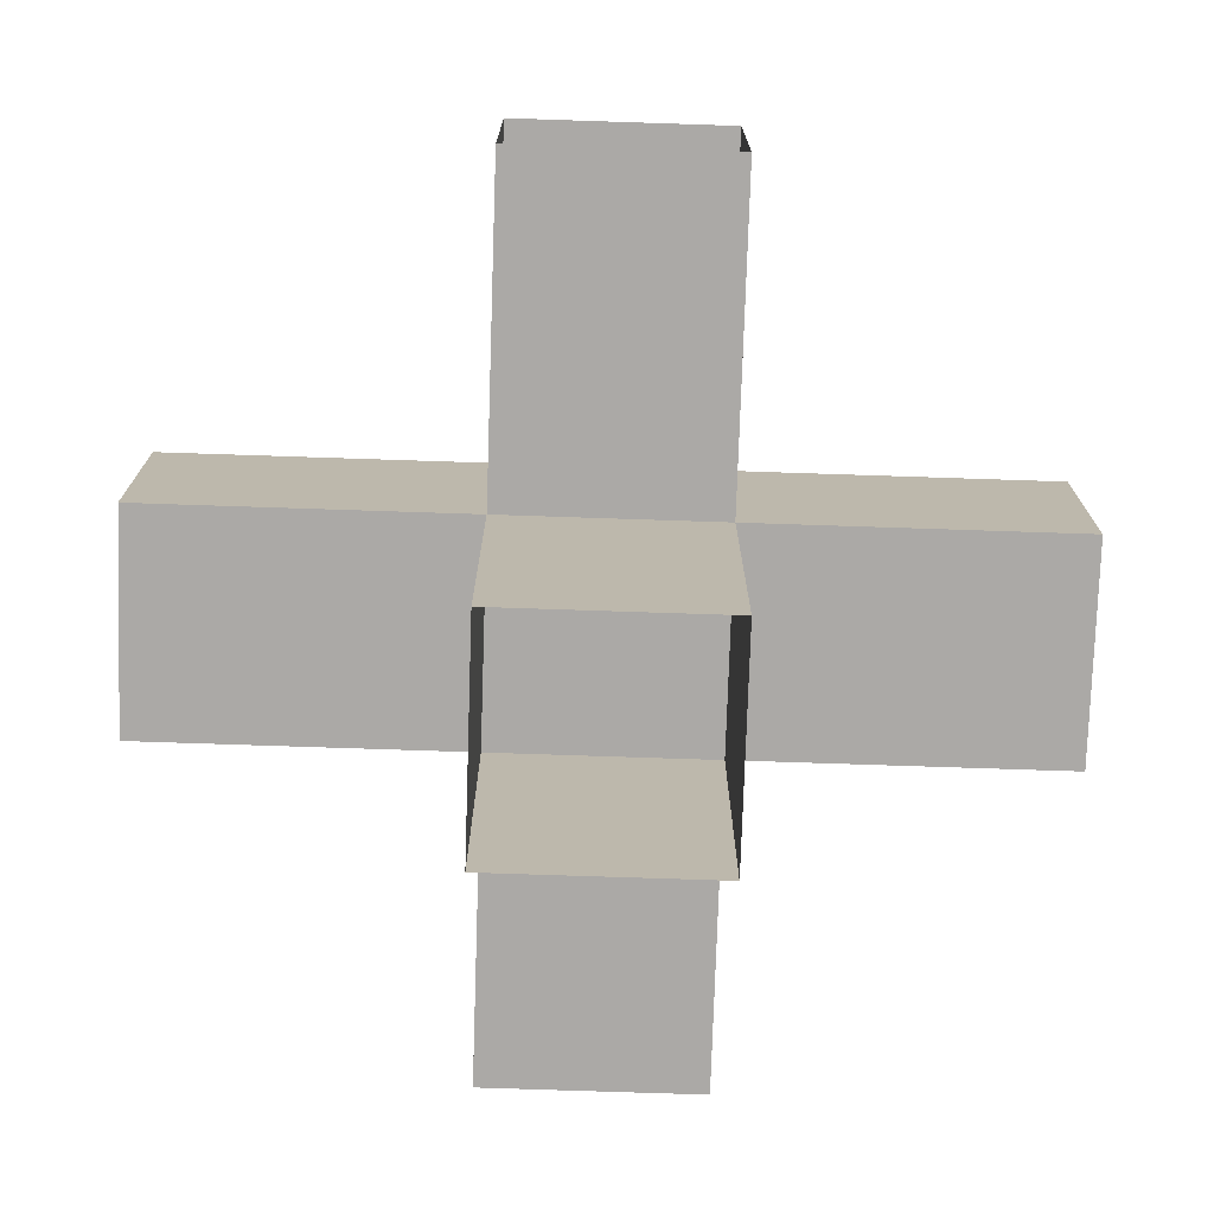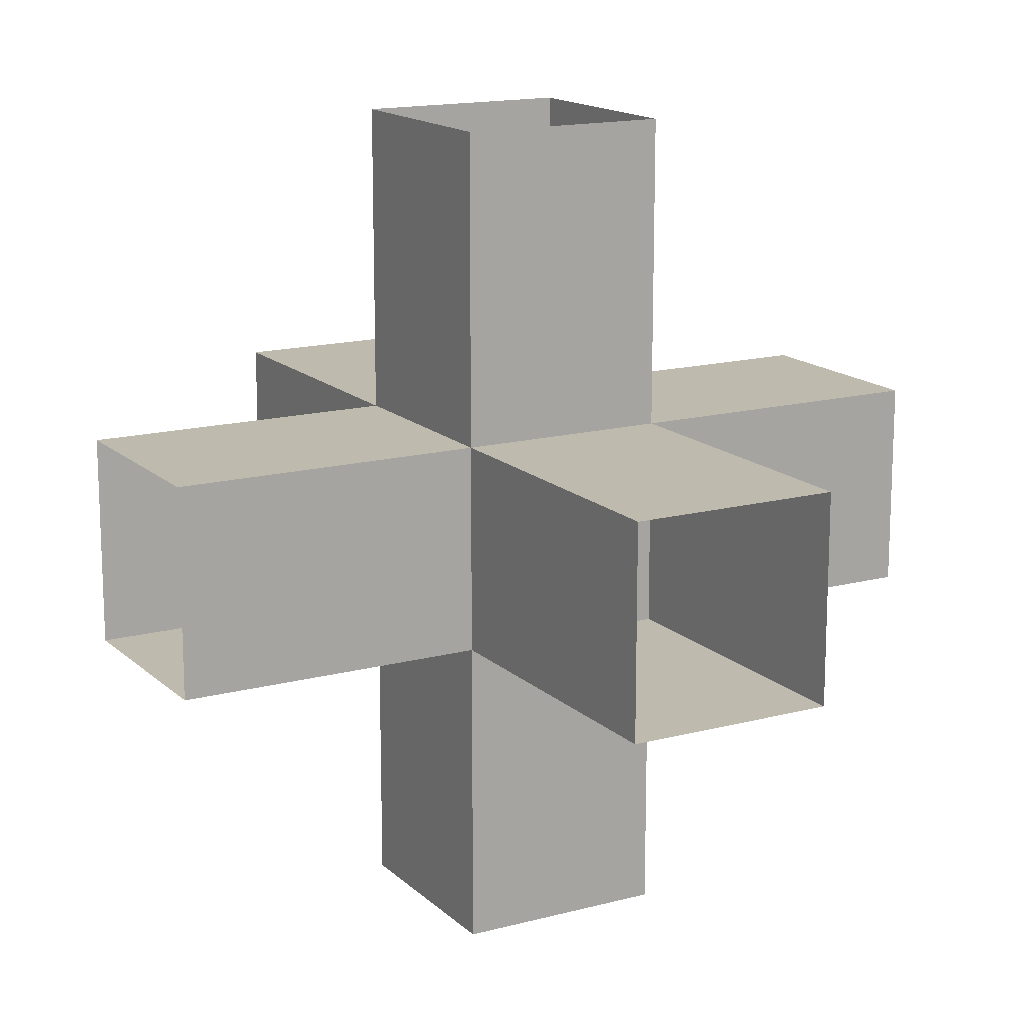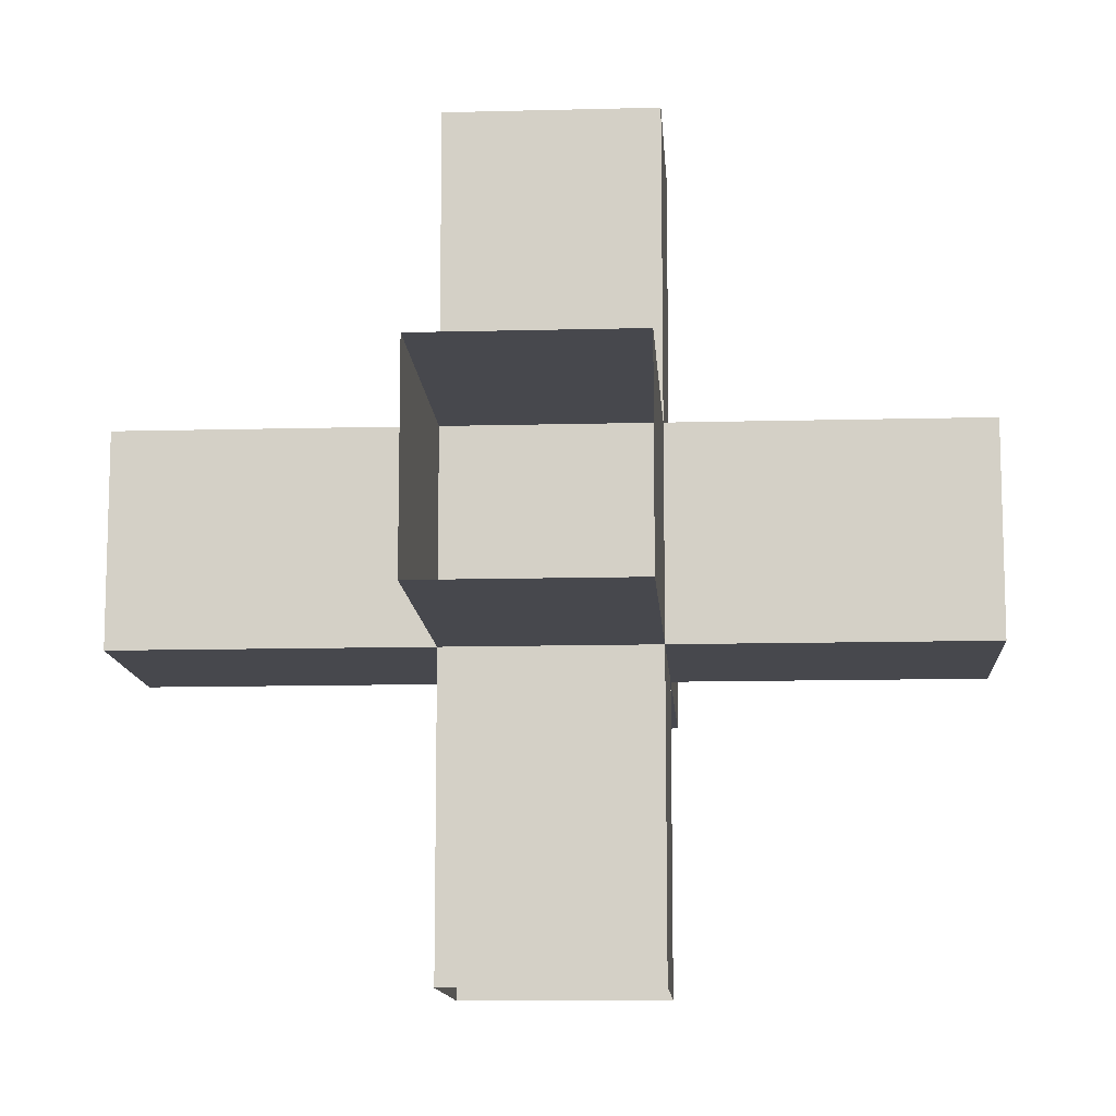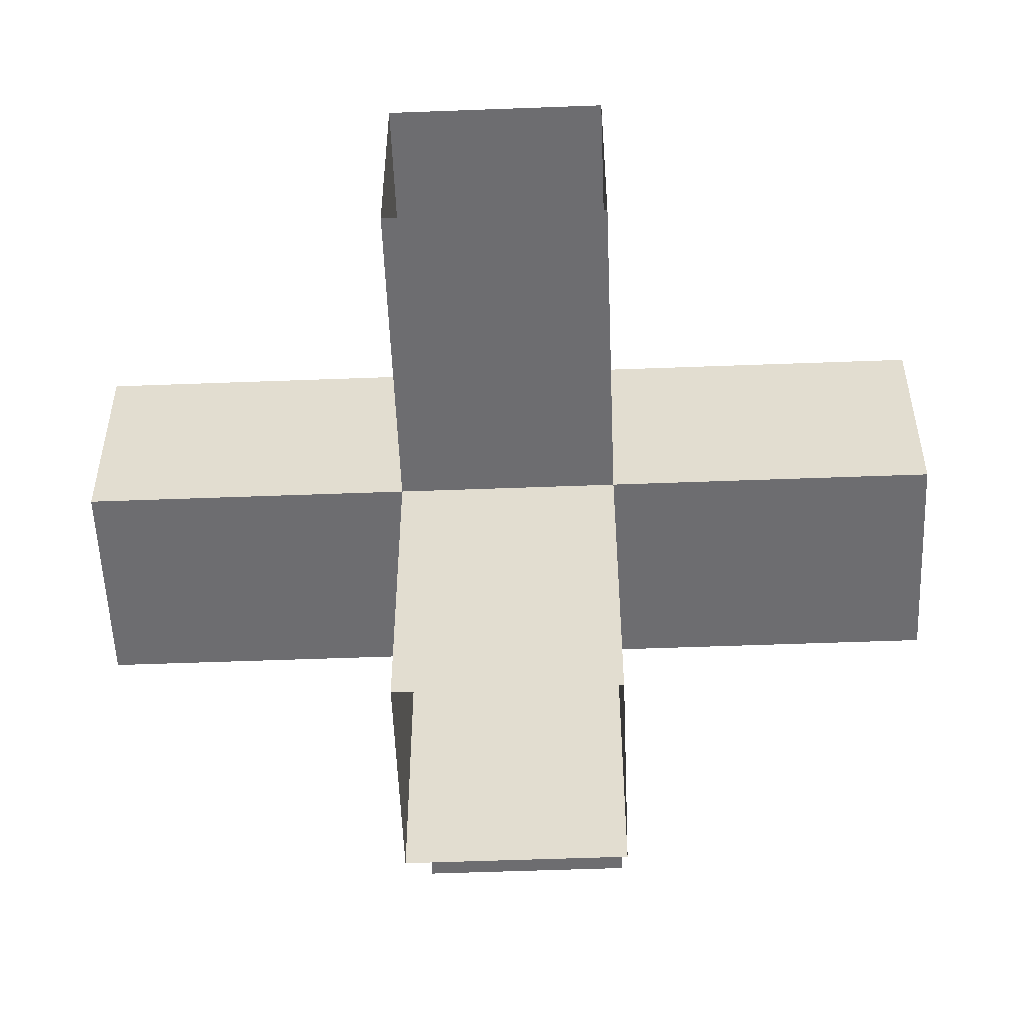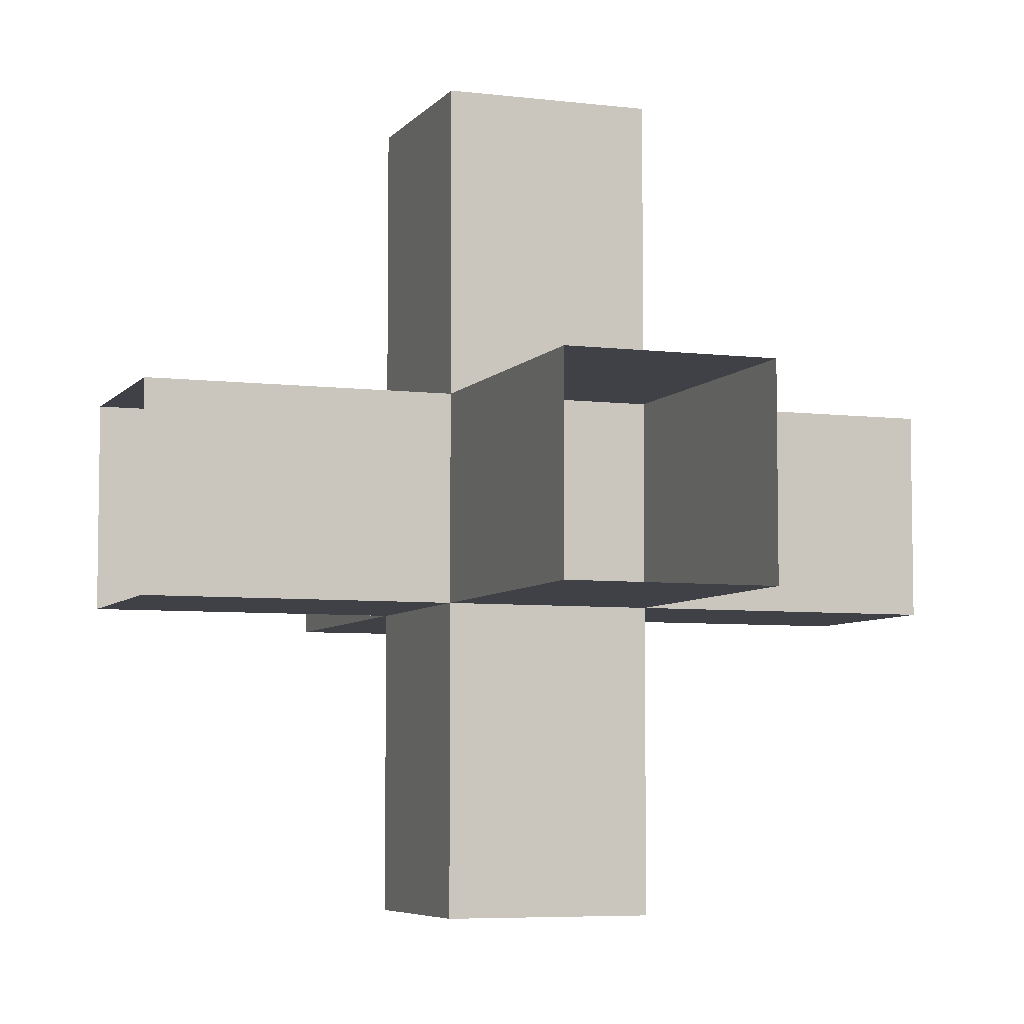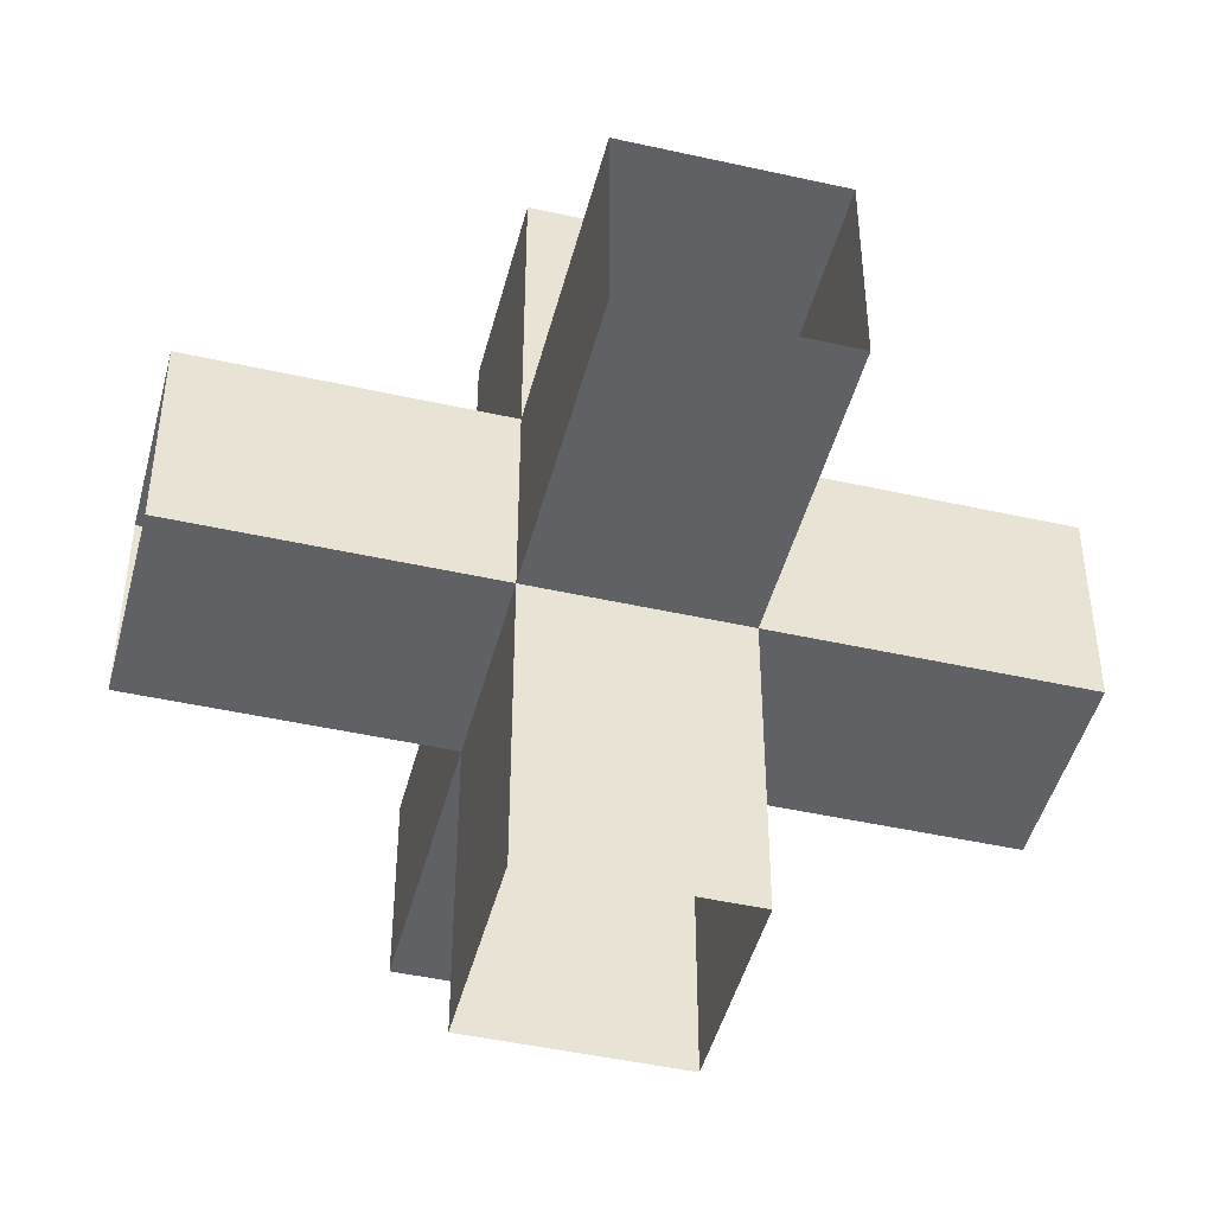
<metadata>
{"format":"obj","ext":"obj","renderer":"f3d","projection":"perspective","resolution":1024,"background":"white","views":[{"elev":-75.5,"azim":-1.9,"up":"+Z"},{"elev":15.4,"azim":-29.3,"up":"+Z"},{"elev":-11.9,"azim":-86.4,"up":"+Y"},{"elev":-54.1,"azim":2.3,"up":"+Y"},{"elev":-6.0,"azim":69.7,"up":"+Z"},{"elev":-46.1,"azim":-104.4,"up":"+Y"}]}
</metadata>
<code>
g down
v -0.1263 0 0.1263
v 0.1263 0 0.1263
v 0.1263 0.3745 0.1263
v -0.1263 0.3745 0.1263
v -0.1263 0 -0.1263
v 0.1263 0 -0.1263
v 0.1263 0.3745 -0.1263
v -0.1263 0.3745 -0.1263
v 0.1263 0.1872 -0.1263
v -0.1263 0 -0
v -0 0.1872 0.1263
v -0.1263 0.1872 0.1263
v -0 0 0.1263
v -0.1263 0.1872 -0.1263
v -0 0.3745 0.1263
v 0.1263 0 -0
v 0.1263 0.1872 0.1263
v -0.1263 0.3745 -0
v -0 0 -0.1263
v 0.1263 0.3745 -0
v -0.1263 0.1872 -0
v 0.1263 0.1872 -0
v -0 0.1872 -0.1263
v -0 0.3745 -0.1263
f 11 15 4 12
f 9 22 16 6
f 23 14 8 24
f 22 17 2 16
f 12 21 10 1
f 13 11 12 1
f 20 3 17 22
f 18 8 14 21
f 17 3 15 11
f 4 18 21 12
f 21 14 5 10
f 6 19 23 9
f 9 23 24 7
f 2 17 11 13
f 19 5 14 23
f 7 20 22 9
g up
v -0.1263 1 -0.1263
v 0.1263 1 -0.1263
v 0.1263 0.627 -0.1263
v -0.1263 0.627 -0.1263
v -0.1263 1 0.1263
v 0.1263 1 0.1263
v 0.1263 0.627 0.1263
v -0.1263 0.627 0.1263
v -0.1263 0.8135 -0.1263
v -0.1263 1 -0
v -0.1263 0.8135 0.1263
v 0 0.627 -0.1263
v -0 1 -0.1263
v -0.1263 0.627 -0
v -0 0.627 0.1263
v 0.1263 0.8135 -0.1263
v 0.1263 0.8135 -0
v -0.1263 0.8135 -0
v 0.1263 1 -0
v 0.1263 0.627 -0
v 0.1263 0.8135 0.1263
v -0 0.8135 0.1263
v -0 0.8135 -0.1263
v -0 1 0.1263
f 40 26 43 41
f 45 30 48 46
f 27 40 41 44
f 35 42 38 32
f 47 36 28 33
f 46 48 29 35
f 29 34 42 35
f 42 33 28 38
f 40 27 36 47
f 37 47 33 25
f 44 41 45 31
f 34 25 33 42
f 26 40 47 37
f 39 46 35 32
f 31 45 46 39
f 41 43 30 45
g west
v 0.5 0.3745 -0.1263
v 0.5 0.3745 0.1263
v 0.1263 0.3745 0.1263
v 0.1263 0.3745 -0.1263
v 0.5 0.627 -0.1263
v 0.5 0.627 0.1263
v 0.1263 0.627 0.1263
v 0.1263 0.627 -0.1263
v 0.1263 0.627 0
v 0.3131 0.3745 0.1263
v 0.1263 0.5007 0.1263
v 0.3131 0.3745 0
v 0.3131 0.627 0.1263
v 0.5 0.5007 -0.1263
v 0.3131 0.627 0
v 0.3131 0.5007 -0.1263
v 0.5 0.3745 0
v 0.5 0.5007 0.1263
v 0.3131 0.5007 0.1263
v 0.3131 0.627 -0.1263
v 0.5 0.627 0
v 0.3131 0.3745 -0.1263
v 0.1263 0.3745 0
v 0.1263 0.5007 -0.1263
f 58 67 59 51
f 65 50 58 60
f 50 66 67 58
f 67 61 55 59
f 66 54 61 67
f 62 49 70 64
f 68 64 72 56
f 53 62 64 68
f 61 54 69 63
f 49 65 60 70
f 64 70 52 72
f 57 63 68 56
f 63 69 53 68
f 70 60 71 52
f 60 58 51 71
f 55 61 63 57
g east
v -0.5 0.3745 0.1263
v -0.5 0.3745 -0.1263
v -0.1263 0.3745 -0.1263
v -0.1263 0.3745 0.1263
v -0.5 0.627 0.1263
v -0.5 0.627 -0.1263
v -0.1263 0.627 -0.1263
v -0.1263 0.627 0.1263
v -0.3131 0.3745 0.1263
v -0.1263 0.5007 -0.1263
v -0.3131 0.627 0.1263
v -0.3131 0.627 -0.1263
v -0.5 0.5007 0.1263
v -0.1263 0.3745 -0
v -0.1263 0.5007 0.1263
v -0.5 0.3745 -0
v -0.5 0.5007 -0.1263
v -0.3131 0.627 -0
v -0.1263 0.627 -0
v -0.3131 0.3745 -0
v -0.3131 0.5007 0.1263
v -0.3131 0.5007 -0.1263
v -0.3131 0.3745 -0.1263
v -0.5 0.627 -0
f 78 84 94 89
f 83 90 96 77
f 88 74 95 92
f 94 82 75 95
f 93 85 73 81
f 81 92 86 76
f 84 79 82 94
f 87 93 81 76
f 83 77 85 93
f 92 95 75 86
f 80 83 93 87
f 73 88 92 81
f 90 84 78 96
f 91 79 84 90
f 80 91 90 83
f 89 94 95 74
g north
v -0.1263 0.3745 -0.5
v 0.1263 0.3745 -0.5
v 0.1263 0.3745 -0.1263
v -0.1263 0.3745 -0.1263
v -0.1263 0.627 -0.5
v 0.1263 0.627 -0.5
v 0.1263 0.627 -0.1263
v -0.1263 0.627 -0.1263
v 0 0.627 -0.5
v 0.1263 0.5007 -0.5
v 0 0.3745 -0.5
v -0.1263 0.5007 -0.5
v 0.1263 0.627 -0.3131
v 0.1263 0.5007 -0.1263
v 0.1263 0.3745 -0.3131
v 0 0.627 -0.1263
v -0.1263 0.5007 -0.1263
v 0 0.3745 -0.1263
v -0.1263 0.627 -0.3131
v -0.1263 0.3745 -0.3131
v 0.1263 0.5007 -0.3131
v -0.1263 0.5007 -0.3131
v 0 0.3745 -0.3131
v 0 0.627 -0.3131
f 117 110 99 111
f 118 108 97 116
f 119 111 99 114
f 120 109 102 105
f 106 117 111 98
f 102 109 117 106
f 109 103 110 117
f 113 118 116 100
f 104 115 118 113
f 115 101 108 118
f 116 119 114 100
f 97 107 119 116
f 107 98 111 119
f 115 120 105 101
f 104 112 120 115
f 112 103 109 120
g south
v 0.1263 0.3745 0.5
v -0.1263 0.3745 0.5
v -0.1263 0.3745 0.1263
v 0.1263 0.3745 0.1263
v 0.1263 0.627 0.5
v -0.1263 0.627 0.5
v -0.1263 0.627 0.1263
v 0.1263 0.627 0.1263
v -0 0.627 0.5
v -0.1263 0.5007 0.5
v -0 0.3745 0.5
v 0.1263 0.5007 0.5
v -0.1263 0.627 0.3131
v -0.1263 0.5007 0.1263
v -0.1263 0.3745 0.3131
v -0 0.627 0.1263
v 0.1263 0.5007 0.1263
v -0 0.3745 0.1263
v 0.1263 0.627 0.3131
v 0.1263 0.3745 0.3131
v -0.1263 0.5007 0.3131
v 0.1263 0.5007 0.3131
v -0 0.3745 0.3131
v -0 0.627 0.3131
f 141 134 123 135
f 142 132 121 140
f 143 135 123 138
f 144 133 126 129
f 130 141 135 122
f 126 133 141 130
f 133 127 134 141
f 137 142 140 124
f 128 139 142 137
f 139 125 132 142
f 140 143 138 124
f 121 131 143 140
f 131 122 135 143
f 139 144 129 125
f 128 136 144 139
f 136 127 133 144
g center
v -0.1263 0.3745 0.1263
v -0.1263 0.3745 -0.1263
v 0.1263 0.3745 -0.1263
v 0.1263 0.3745 0.1263
v -0.1263 0.627 0.1263
v -0.1263 0.627 -0.1263
v 0.1263 0.627 -0.1263
v 0.1263 0.627 0.1263
v -0.1263 0.627 0
v -0.1263 0.5007 -0.1263
v -0.1263 0.3745 0
v -0.1263 0.5007 0.1263
v 0 0.627 -0.1263
v 0.1263 0.5007 -0.1263
v 0 0.3745 -0.1263
v 0.1263 0.627 0
v 0.1263 0.5007 0.1263
v 0.1263 0.3745 0
v 0 0.627 0.1263
v 0 0.3745 0.1263
v -0.1263 0.5007 0
v 0 0.5007 -0.1263
v 0.1263 0.5007 0
v 0 0.5007 0.1263
v 0 0.3745 0
v 0 0.627 0
f 165 154 146 155
f 166 158 147 159
f 167 161 148 162
f 168 156 145 164
f 169 159 147 162
f 170 157 150 153
f 156 165 155 145
f 149 153 165 156
f 153 150 154 165
f 154 166 159 146
f 150 157 166 154
f 157 151 158 166
f 158 167 162 147
f 151 160 167 158
f 160 152 161 167
f 161 168 164 148
f 152 163 168 161
f 163 149 156 168
f 164 169 162 148
f 145 155 169 164
f 155 146 159 169
f 163 170 153 149
f 152 160 170 163
f 160 151 157 170

</code>
